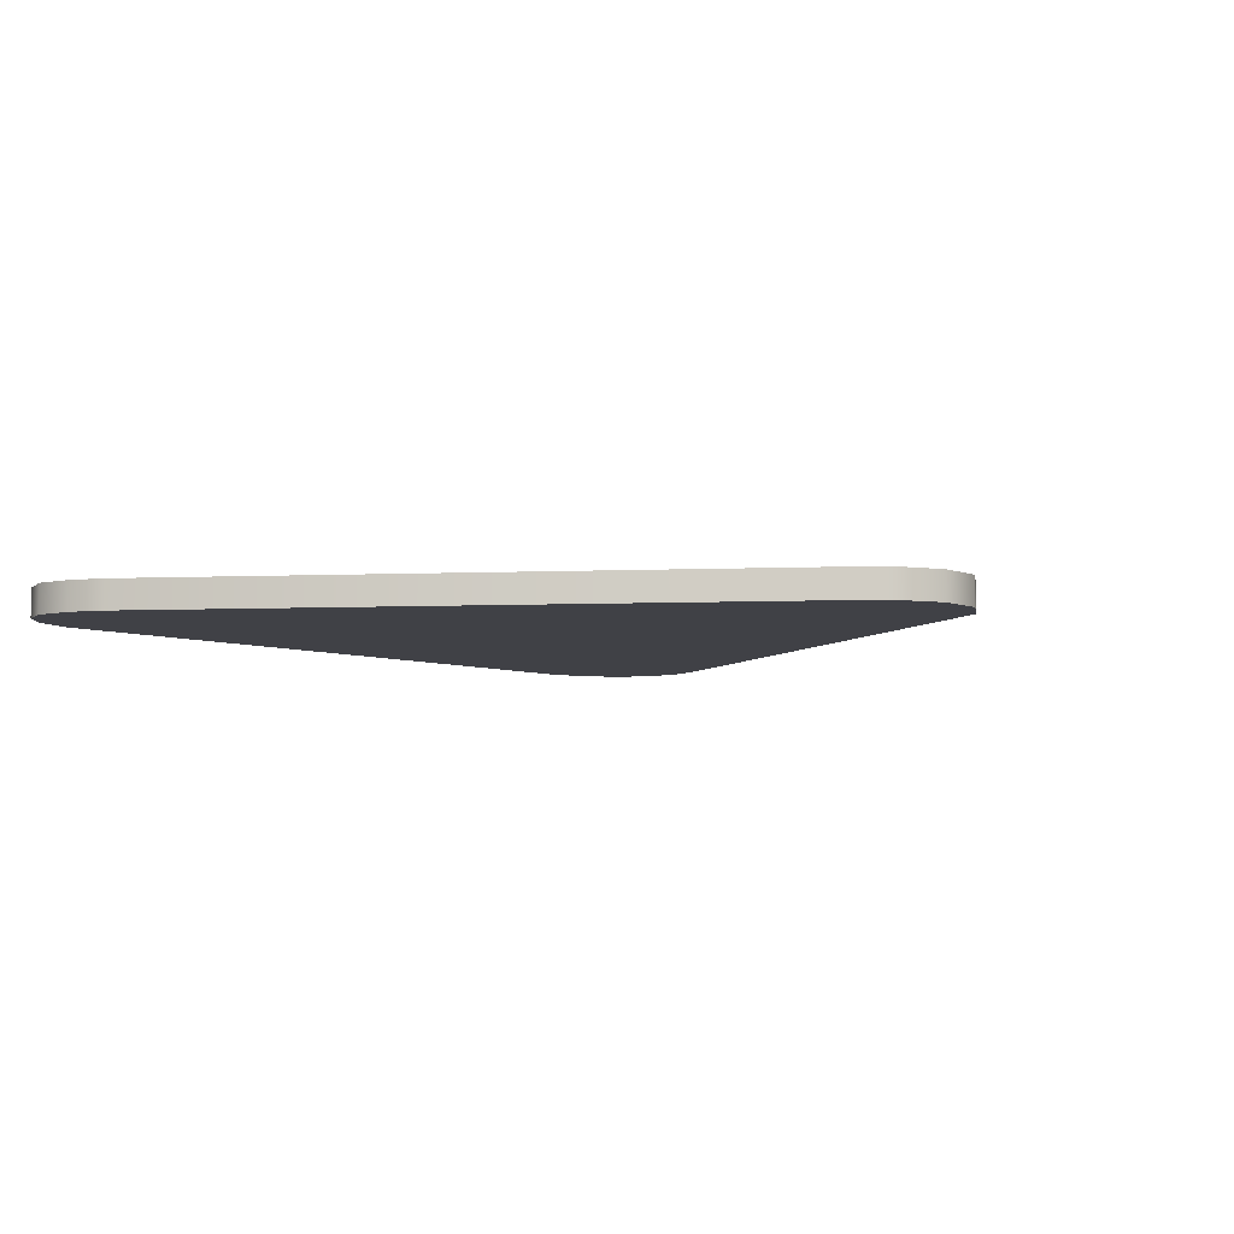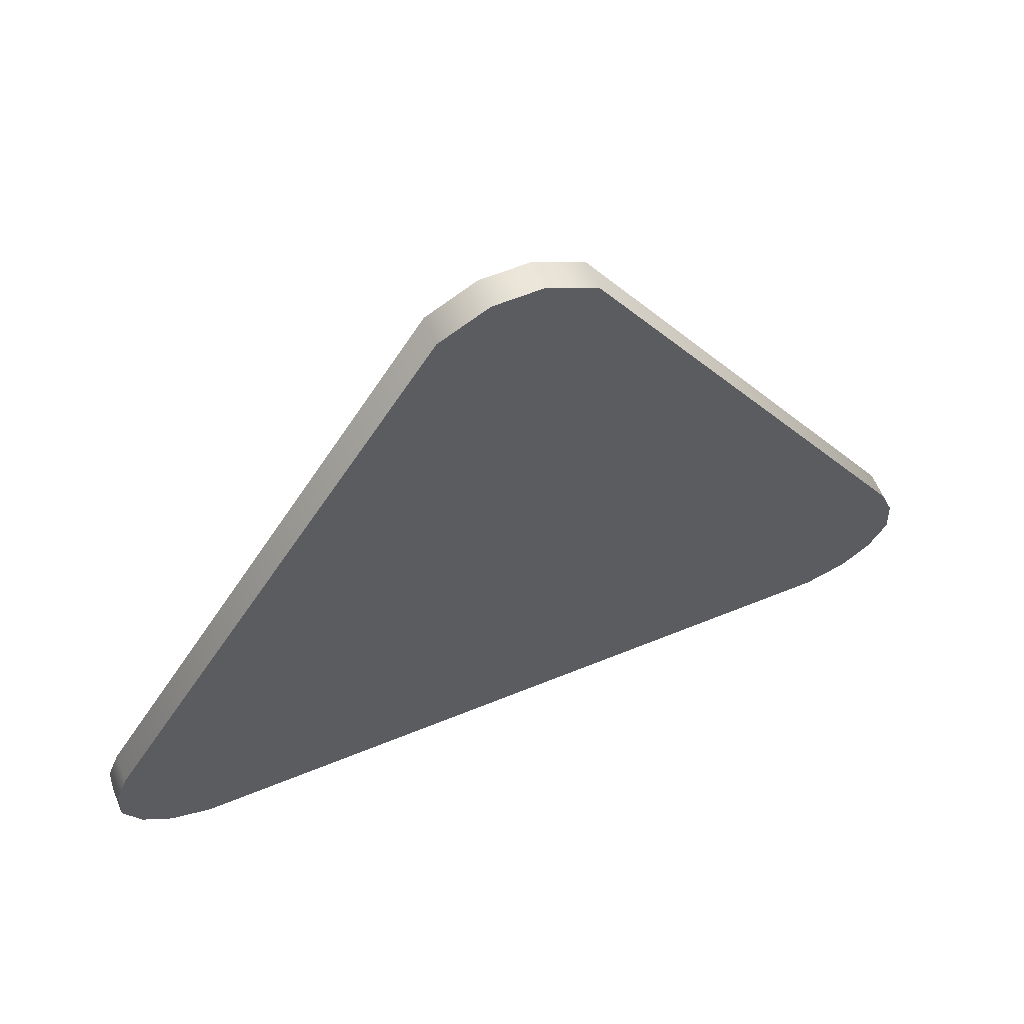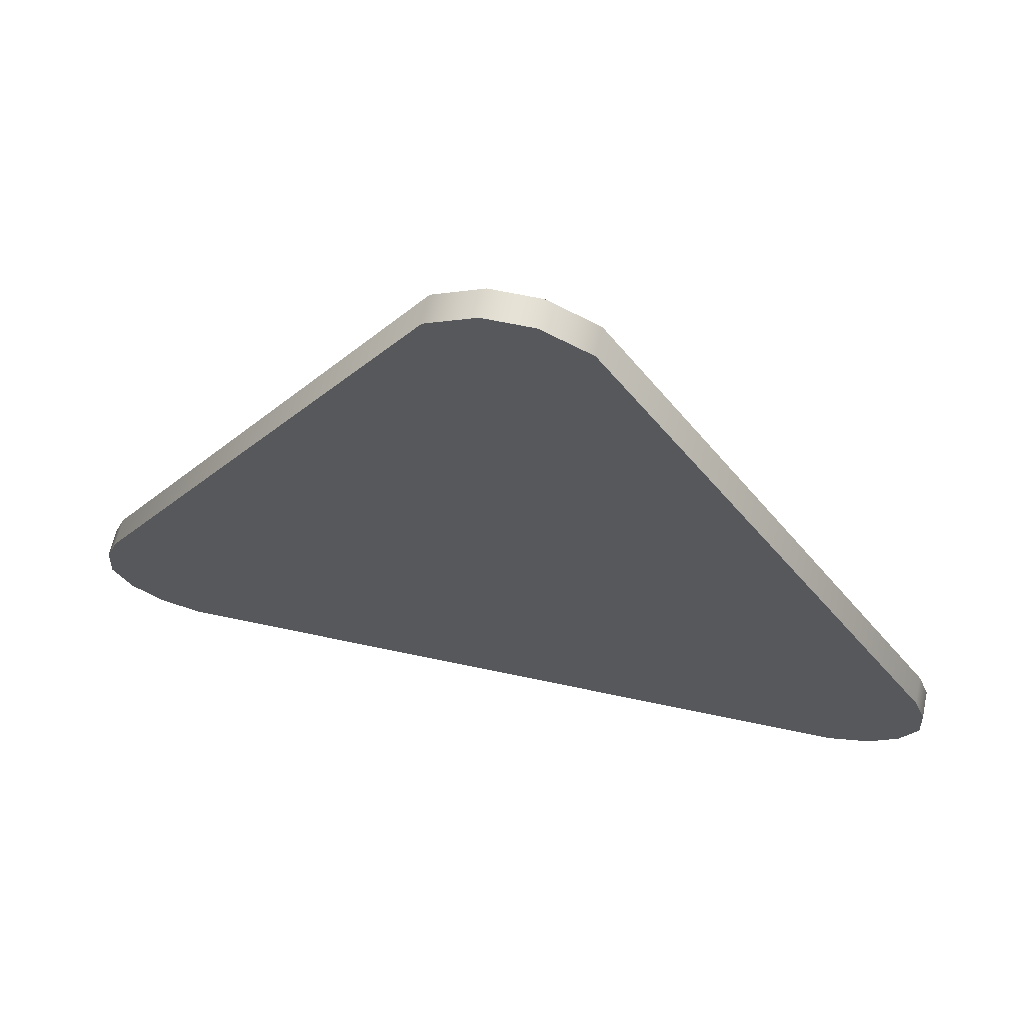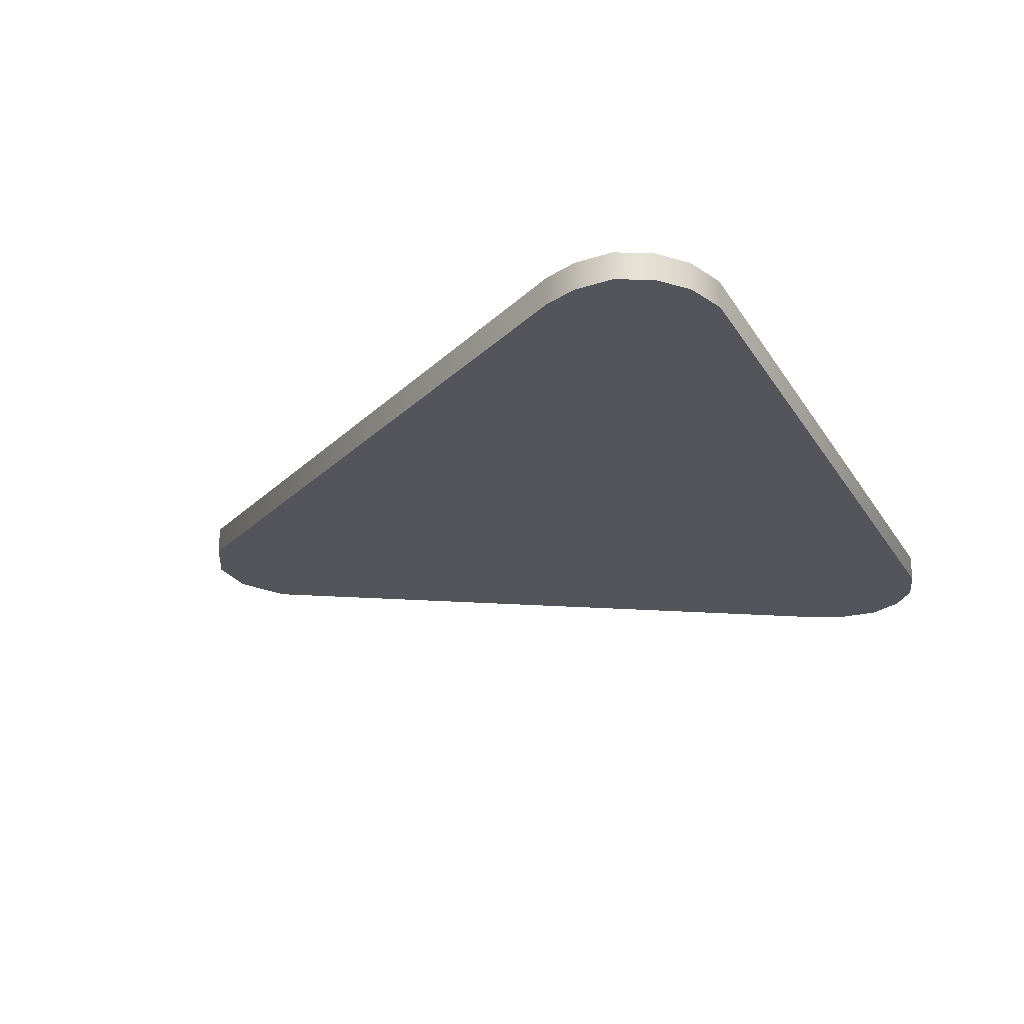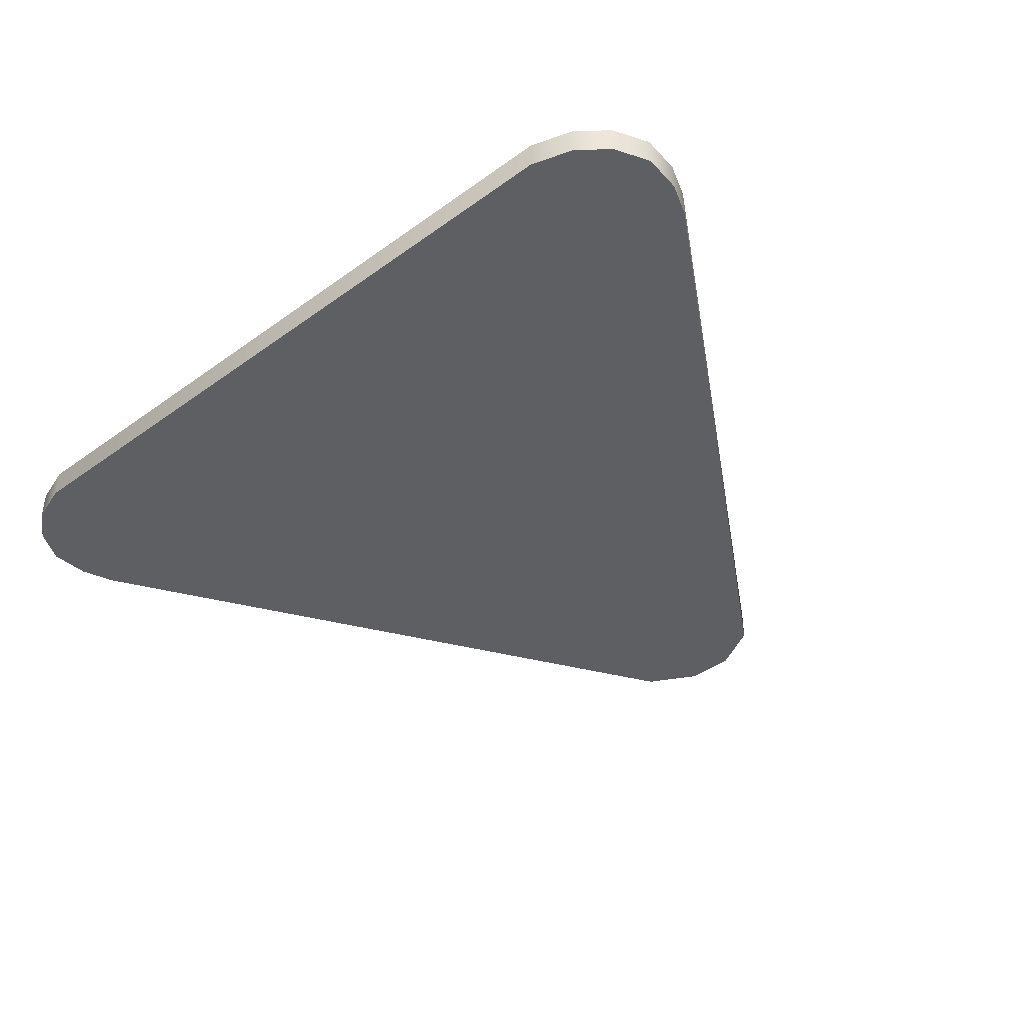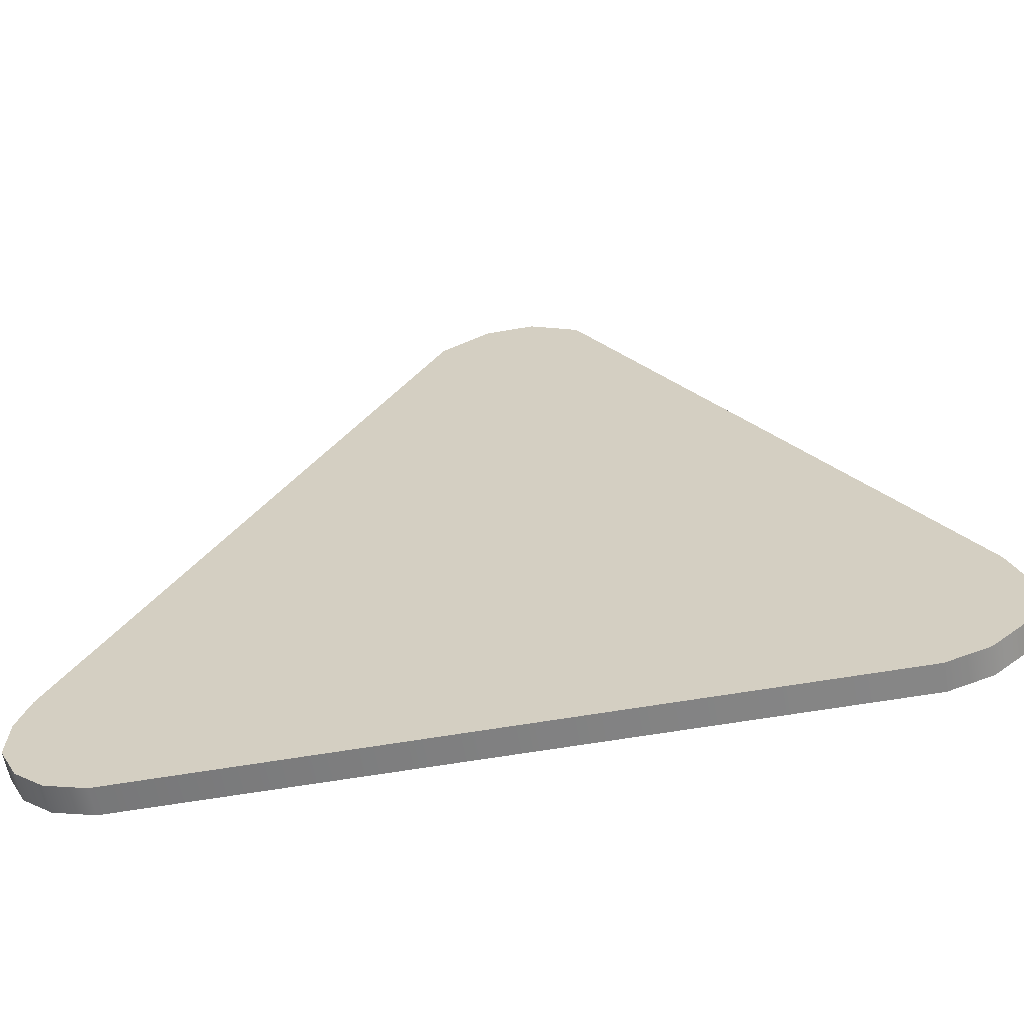
<metadata>
{"format":"obj","ext":"obj","renderer":"f3d","projection":"perspective","resolution":1024,"background":"white","views":[{"elev":-6.0,"azim":128.6,"up":"+Z"},{"elev":60.3,"azim":157.3,"up":"+Y"},{"elev":63.9,"azim":12.2,"up":"+Y"},{"elev":-24.9,"azim":-65.2,"up":"+Z"},{"elev":-41.1,"azim":41.3,"up":"+Z"},{"elev":-60.2,"azim":-169.9,"up":"+Y"}]}
</metadata>
<code>
g Common_Prop_TrafficSigns_24
v 0.0453 0.4502 -0.008813
v 0.0151 0.4669 -0.008813
v -0.0151 0.4669 -0.008813
v -0.0453 0.4502 -0.008813
v 0.2652 0.08896 -0.008813
v -0.2652 0.08896 -0.008813
v 0.273 0.06842 -0.008813
v -0.273 0.06842 -0.008813
v 0.2743 0.04433 -0.008813
v -0.2743 0.04433 -0.008813
v 0.2634 0.02314 -0.008813
v -0.2634 0.02314 -0.008813
v 0.2454 0.008299 -0.008813
v -0.2454 0.008299 -0.008813
v 0.2198 1.907e-08 -0.008813
v -0.2198 5.722e-08 -0.008813
v -0.0453 0.4502 0.008811
v -0.0151 0.4669 0.008811
v 0.0151 0.4669 0.008811
v 0.0453 0.4502 0.008811
v 0.2652 0.08896 0.008811
v -0.2652 0.08896 0.008811
v -0.273 0.06842 0.008811
v 0.273 0.06842 0.008811
v -0.2743 0.04433 0.008811
v 0.2743 0.04433 0.008811
v -0.2634 0.02314 0.008811
v 0.2634 0.02314 0.008811
v -0.2454 0.008299 0.008811
v 0.2454 0.008299 0.008811
v -0.2198 1.86e-13 0.008811
v 0.2198 -5.722e-08 0.008811
v -0.2198 1.86e-13 0.008811
v 0.2198 1.907e-08 -0.008813
v -0.2198 5.722e-08 -0.008813
v 0.2198 -5.722e-08 0.008811
v 0.2454 0.008299 0.008811
v 0.2454 0.008299 -0.008813
v 0.2634 0.02314 0.008811
v 0.2634 0.02314 -0.008813
v 0.2743 0.04433 0.008811
v 0.2743 0.04433 -0.008813
v 0.273 0.06842 0.008811
v 0.273 0.06842 -0.008813
v 0.2652 0.08896 0.008811
v 0.2652 0.08896 -0.008813
v 0.0453 0.4502 -0.008813
v 0.0453 0.4502 0.008811
v 0.0151 0.4669 0.008811
v 0.0151 0.4669 -0.008813
v -0.0151 0.4669 0.008811
v -0.0151 0.4669 -0.008813
v -0.0453 0.4502 0.008811
v -0.0453 0.4502 -0.008813
v -0.2652 0.08896 0.008811
v -0.2652 0.08896 -0.008813
v -0.273 0.06842 0.008811
v -0.273 0.06842 -0.008813
v -0.2743 0.04433 0.008811
v -0.2743 0.04433 -0.008813
v -0.2634 0.02314 0.008811
v -0.2634 0.02314 -0.008813
v -0.2454 0.008299 0.008811
v -0.2454 0.008299 -0.008813
v -0.2198 1.86e-13 0.008811
v -0.2198 5.722e-08 -0.008813
g Common_Prop_TrafficSigns_24_0
f 3 2 1
f 4 3 1
f 4 1 5
f 6 4 5
f 6 5 7
f 8 6 7
f 8 7 9
f 10 8 9
f 10 9 11
f 12 10 11
f 12 11 13
f 14 12 13
f 14 13 15
f 16 14 15
f 19 18 17
f 20 19 17
f 21 20 17
f 22 21 17
f 22 23 21
f 23 24 21
f 23 25 24
f 25 26 24
f 25 27 26
f 27 28 26
f 27 29 28
f 29 30 28
f 29 31 30
f 31 32 30
f 35 34 33
f 34 36 33
f 36 34 37
f 34 38 37
f 37 38 39
f 38 40 39
f 39 40 41
f 40 42 41
f 41 42 43
f 42 44 43
f 43 44 45
f 44 46 45
f 46 47 45
f 47 48 45
f 49 48 47
f 50 49 47
f 51 49 50
f 52 51 50
f 53 51 52
f 54 53 52
f 53 54 55
f 54 56 55
f 57 55 56
f 58 57 56
f 59 57 58
f 60 59 58
f 61 59 60
f 62 61 60
f 63 61 62
f 64 63 62
f 65 63 64
f 66 65 64

</code>
